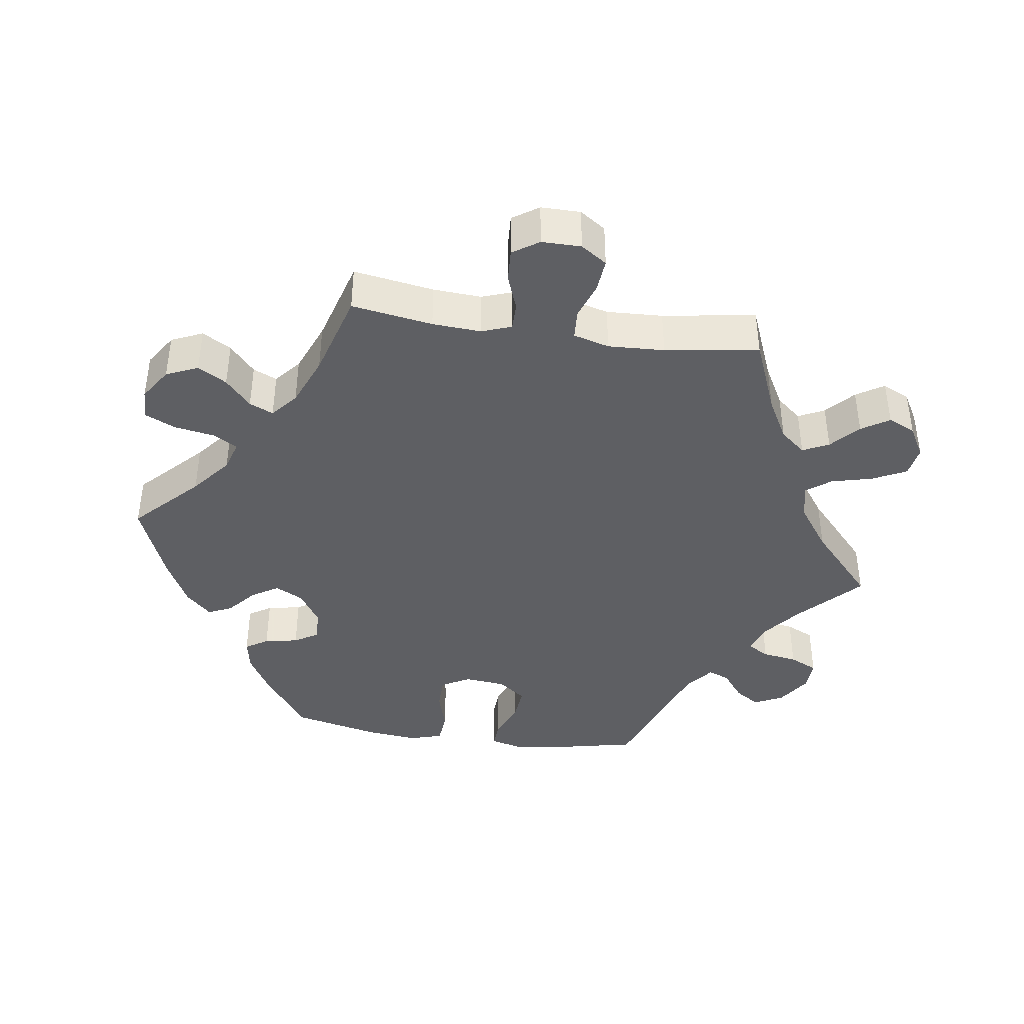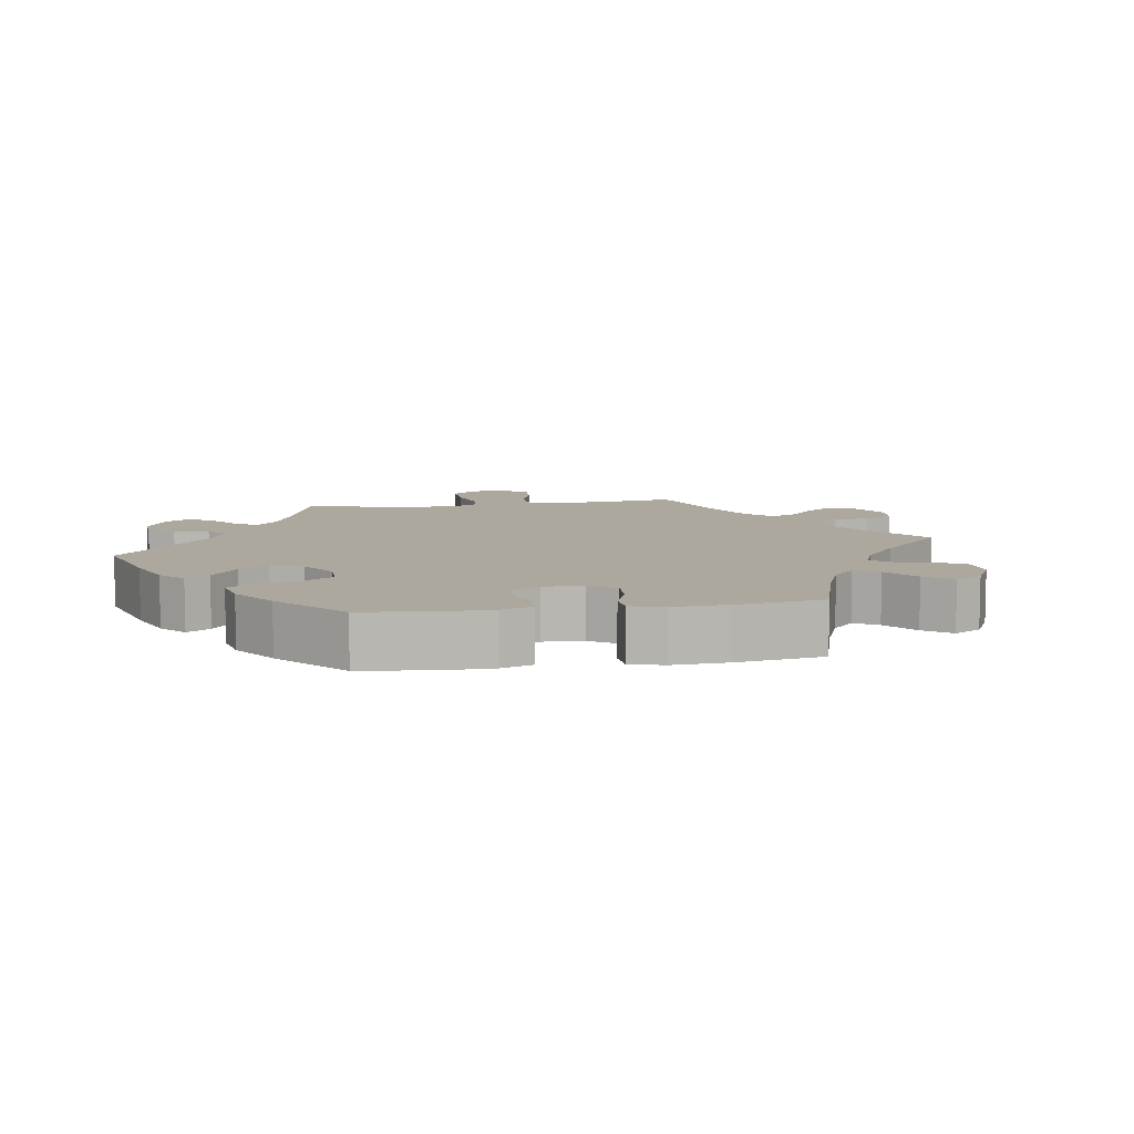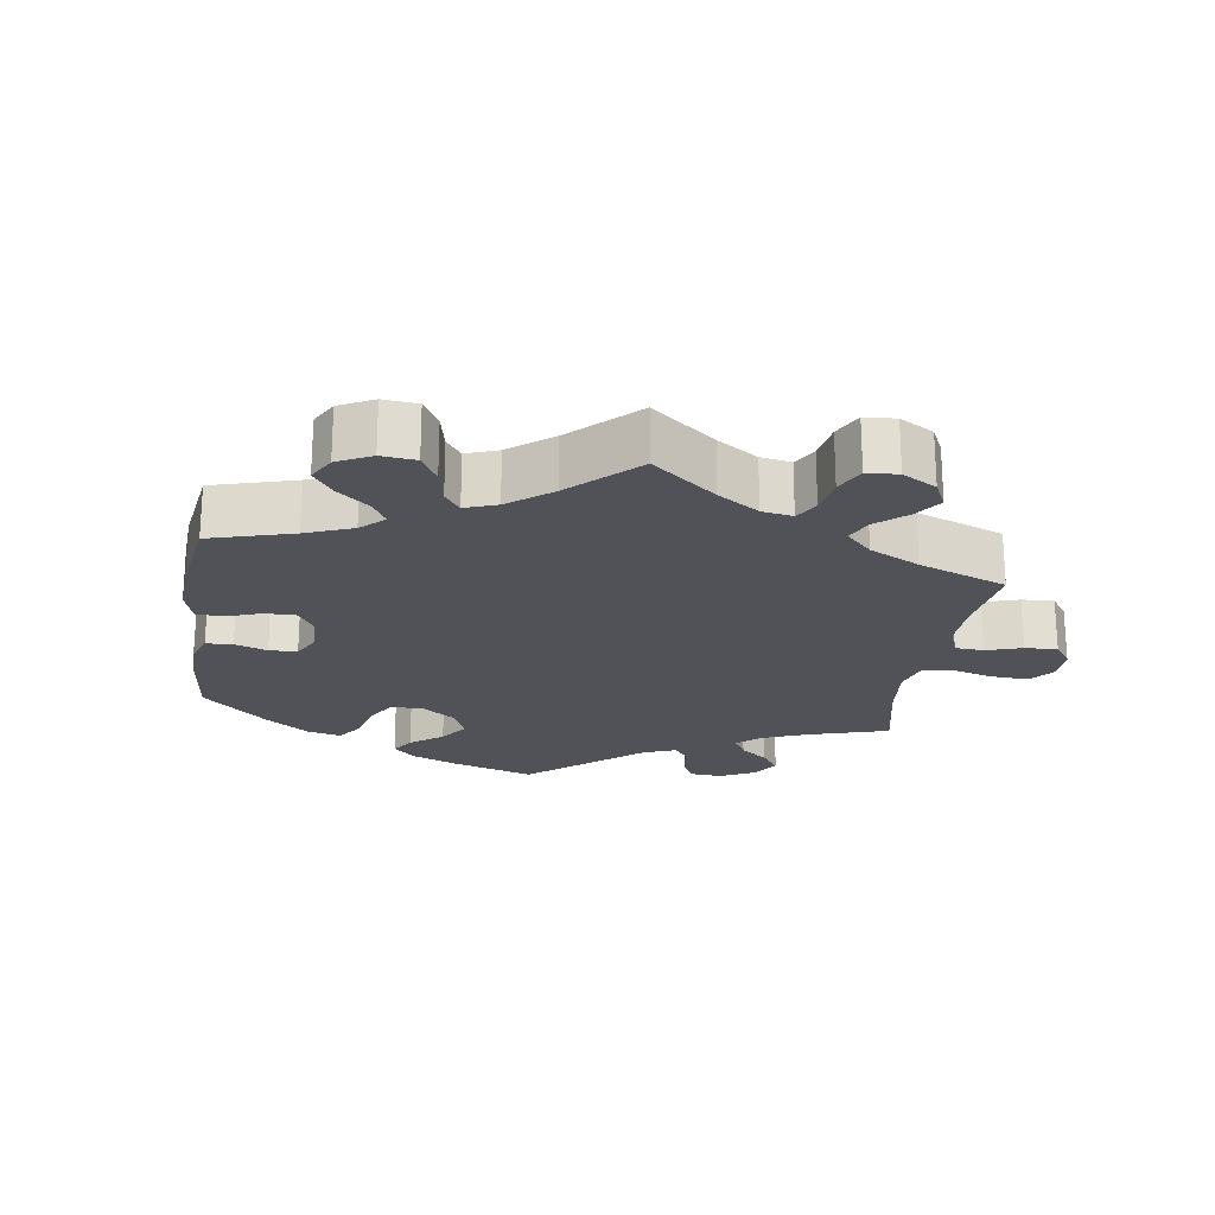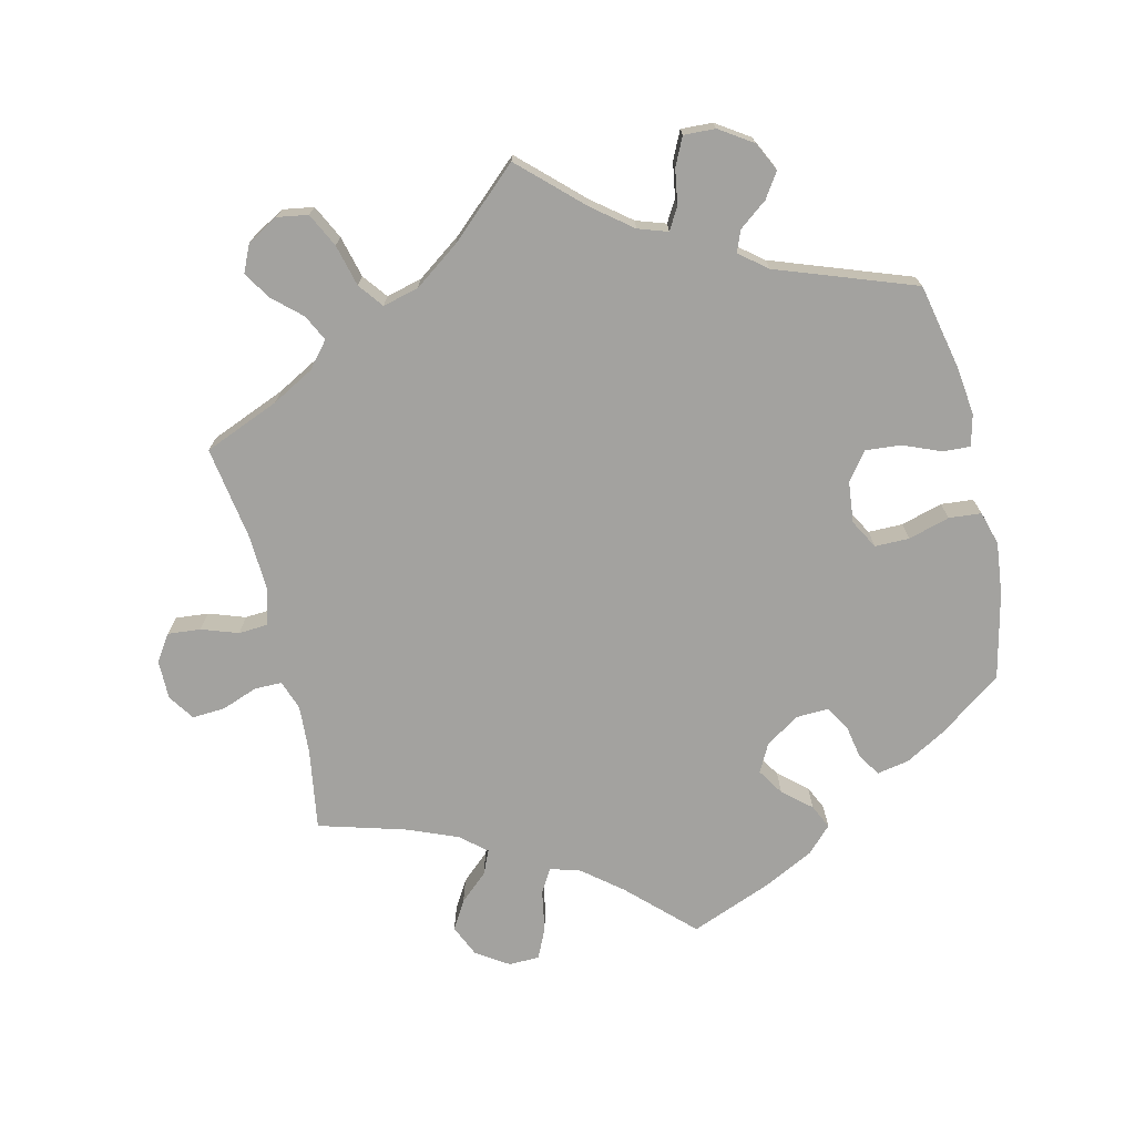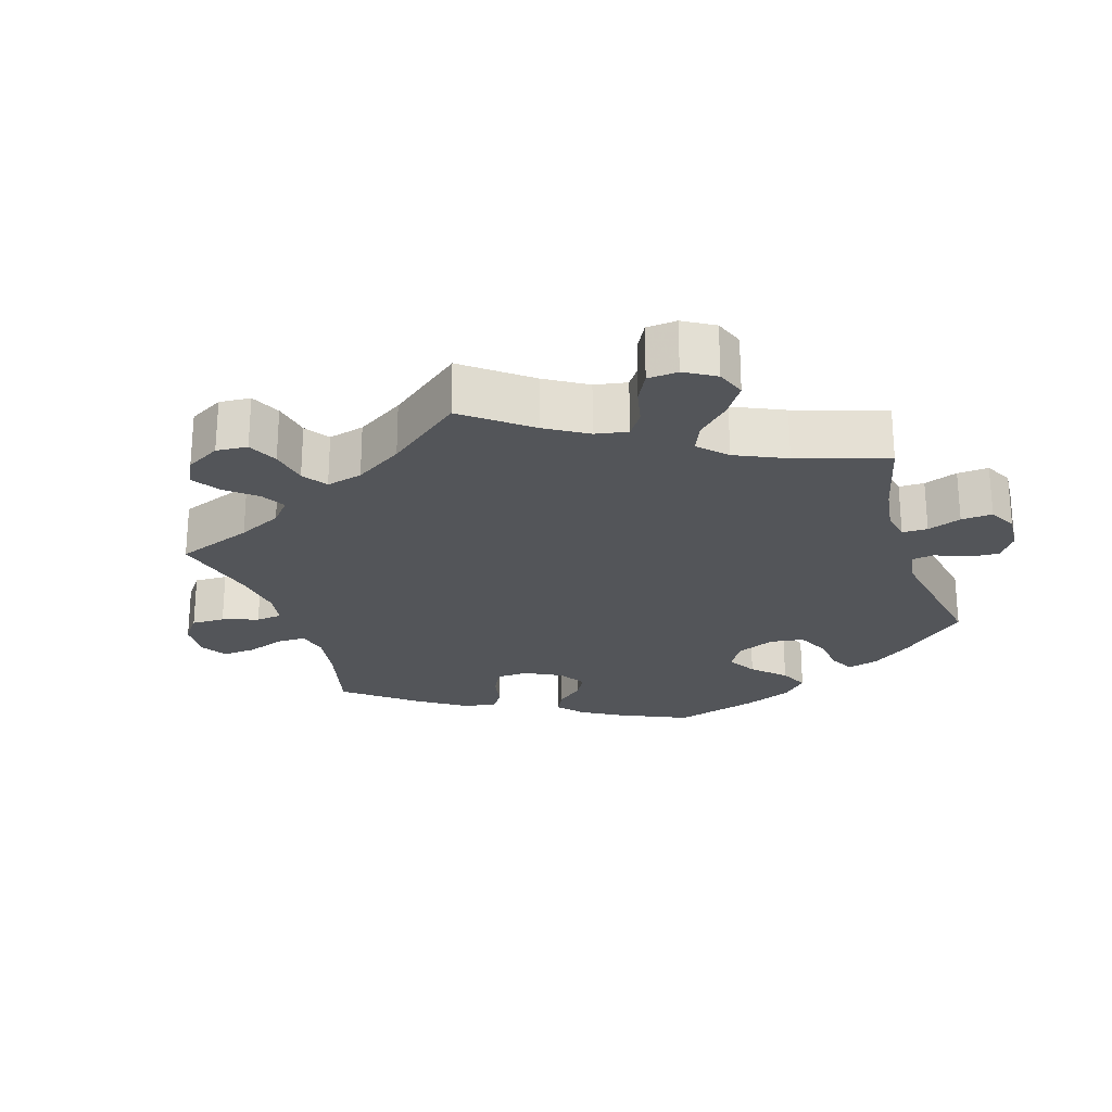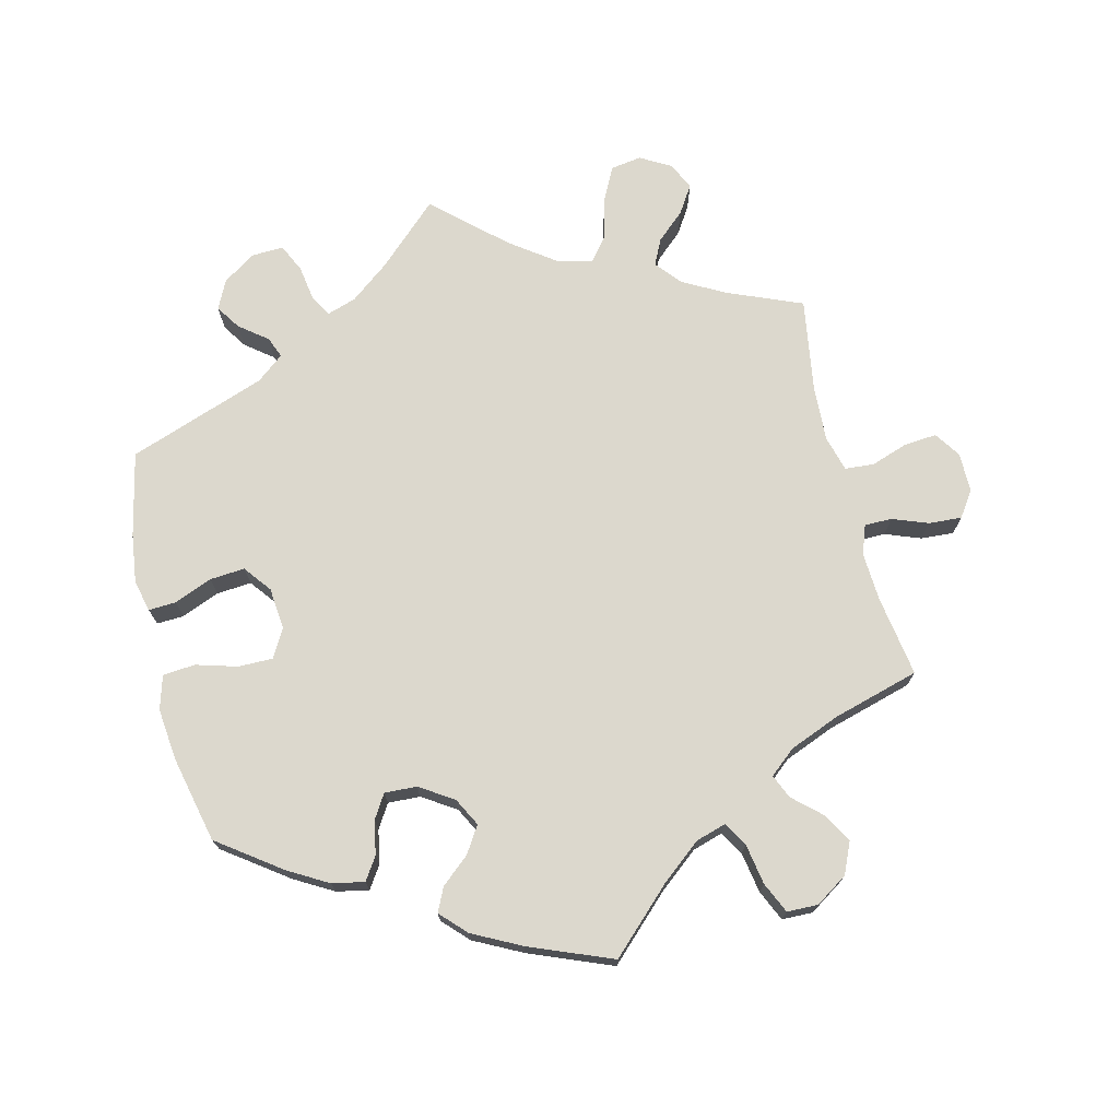
<metadata>
{"format":"obj","ext":"obj","renderer":"f3d","projection":"perspective","resolution":1024,"background":"white","views":[{"elev":-40.6,"azim":81.6,"up":"+Y"},{"elev":8.7,"azim":-38.9,"up":"+Y"},{"elev":-21.6,"azim":51.5,"up":"+Y"},{"elev":-72.5,"azim":-166.8,"up":"+Y"},{"elev":-24.0,"azim":137.4,"up":"+Y"},{"elev":72.5,"azim":-13.7,"up":"+Y"}]}
</metadata>
<code>
v -0.41 0.07 0.354
v -0.354 0.07 0.386
v -0.308 0.07 0.395
v -0.287 0.07 0.363
v -0.278 0.07 0.315
v -0.257 0.07 0.281
v -0.211 0.07 0.283
v -0.163 0.07 0.314
v -0.142 0.07 0.354
v -0.166 0.07 0.392
v -0.206 0.07 0.426
v -0.222 0.07 0.46
v -0.187 0.07 0.496
v -0.118 0.07 0.531
v 0 0.07 0.578
v 0.089 0.07 0.492
v 0.145 0.07 0.447
v 0.188 0.07 0.434
v 0.208 0.07 0.468
v 0.218 0.07 0.526
v 0.238 0.07 0.57
v 0.282 0.07 0.571
v 0.328 0.07 0.541
v 0.348 0.07 0.496
v 0.324 0.07 0.455
v 0.284 0.07 0.419
v 0.269 0.07 0.385
v 0.306 0.07 0.354
v 0.378 0.07 0.325
v 0.501 0.07 0.29
v 0.483 0.07 0.175
v 0.479 0.07 0.106
v 0.494 0.07 0.064
v 0.533 0.07 0.064
v 0.584 0.07 0.083
v 0.631 0.07 0.086
v 0.656 0.07 0.049
v 0.656 0.07 -0.007
v 0.631 0.07 -0.044
v 0.584 0.07 -0.04
v 0.532 0.07 -0.022
v 0.49 0.07 -0.025
v 0.476 0.07 -0.076
v 0.48 0.07 -0.156
v 0.501 0.07 -0.289
v 0.394 0.07 -0.333
v 0.334 0.07 -0.366
v 0.304 0.07 -0.402
v 0.322 0.07 -0.439
v 0.362 0.07 -0.475
v 0.387 0.07 -0.514
v 0.369 0.07 -0.553
v 0.325 0.07 -0.578
v 0.281 0.07 -0.571
v 0.257 0.07 -0.523
v 0.242 0.07 -0.464
v 0.215 0.07 -0.429
v 0.164 0.07 -0.442
v 0.1 0.07 -0.488
v 0.001 0.07 -0.578
v -0.086 0.07 -0.496
v -0.141 0.07 -0.453
v -0.183 0.07 -0.439
v -0.201 0.07 -0.47
v -0.209 0.07 -0.52
v -0.228 0.07 -0.56
v -0.273 0.07 -0.558
v -0.32 0.07 -0.527
v -0.34 0.07 -0.486
v -0.317 0.07 -0.451
v -0.277 0.07 -0.42
v -0.265 0.07 -0.39
v -0.304 0.07 -0.359
v -0.5 0.07 -0.289
v -0.526 0.07 -0.169
v -0.535 0.07 -0.099
v -0.524 0.07 -0.054
v -0.485 0.07 -0.056
v -0.431 0.07 -0.078
v -0.381 0.07 -0.082
v -0.351 0.07 -0.043
v -0.345 0.07 0.016
v -0.368 0.07 0.057
v -0.417 0.07 0.057
v -0.476 0.07 0.04
v -0.522 0.07 0.044
v -0.536 0.07 0.092
v -0.528 0.07 0.166
v -0.5 0.07 0.289
v -0.41 0 0.354
v -0.354 0 0.386
v -0.308 0 0.395
v -0.287 0 0.363
v -0.278 0 0.315
v -0.257 0 0.281
v -0.211 0 0.283
v -0.163 0 0.314
v -0.142 0 0.354
v -0.166 0 0.392
v -0.206 0 0.426
v -0.222 0 0.46
v -0.187 0 0.496
v -0.118 0 0.531
v 0 0 0.578
v 0.089 0 0.492
v 0.145 0 0.447
v 0.188 0 0.434
v 0.208 0 0.468
v 0.218 0 0.526
v 0.238 0 0.57
v 0.282 0 0.571
v 0.328 0 0.541
v 0.348 0 0.496
v 0.324 0 0.455
v 0.284 0 0.419
v 0.269 0 0.385
v 0.306 0 0.354
v 0.378 0 0.325
v 0.501 0 0.29
v 0.483 0 0.175
v 0.479 0 0.106
v 0.494 0 0.064
v 0.533 0 0.064
v 0.584 0 0.083
v 0.631 0 0.086
v 0.656 0 0.049
v 0.656 0 -0.007
v 0.631 0 -0.044
v 0.584 0 -0.04
v 0.532 0 -0.022
v 0.49 0 -0.025
v 0.476 0 -0.076
v 0.48 0 -0.156
v 0.501 0 -0.289
v 0.394 0 -0.333
v 0.334 0 -0.366
v 0.304 0 -0.402
v 0.322 0 -0.439
v 0.362 0 -0.475
v 0.387 0 -0.514
v 0.369 0 -0.553
v 0.325 0 -0.578
v 0.281 0 -0.571
v 0.257 0 -0.523
v 0.242 0 -0.464
v 0.215 0 -0.429
v 0.164 0 -0.442
v 0.1 0 -0.488
v 0.001 0 -0.578
v -0.086 0 -0.496
v -0.141 0 -0.453
v -0.183 0 -0.439
v -0.201 0 -0.47
v -0.209 0 -0.52
v -0.228 0 -0.56
v -0.273 0 -0.558
v -0.32 0 -0.527
v -0.34 0 -0.486
v -0.317 0 -0.451
v -0.277 0 -0.42
v -0.265 0 -0.39
v -0.304 0 -0.359
v -0.5 0 -0.289
v -0.526 0 -0.169
v -0.535 0 -0.099
v -0.524 0 -0.054
v -0.485 0 -0.056
v -0.431 0 -0.078
v -0.381 0 -0.082
v -0.351 0 -0.043
v -0.345 0 0.016
v -0.368 0 0.057
v -0.417 0 0.057
v -0.476 0 0.04
v -0.522 0 0.044
v -0.536 0 0.092
v -0.528 0 0.166
v -0.5 0 0.289
f 84 85 86 87
f 83 84 87 88
f 76 77 78 79
f 76 79 80
f 73 74 75 76
f 72 73 76 80
f 68 69 70 71
f 66 67 68 71
f 64 65 66 71
f 63 64 71 72
f 62 63 72 80
f 59 60 61
f 58 59 61 62
f 57 58 62 80
f 53 54 55 56
f 51 52 53 56
f 49 50 51 56
f 48 49 56 57
f 47 48 57 80
f 44 45 46
f 43 44 46 47
f 42 43 47 80
f 38 39 40 41
f 34 35 36 37
f 33 34 37 38
f 29 30 31
f 28 29 31 32
f 27 28 32 33
f 23 24 25 26
f 23 26 27
f 22 23 27
f 19 20 21 22
f 18 19 22 27
f 17 18 27 33
f 13 14 15 16
f 13 16 17 33
f 10 11 12 13
f 9 10 13 33
f 2 3 4 5
f 2 5 6
f 1 2 6
f 83 88 89 1
f 41 42 80 81
f 33 38 41 81
f 33 81 82
f 8 9 33
f 7 8 33 82
f 6 7 82 83
f 1 6 83
f 176 175 174 173
f 177 176 173 172
f 168 167 166 165
f 169 168 165
f 165 164 163 162
f 169 165 162 161
f 160 159 158 157
f 160 157 156 155
f 160 155 154 153
f 161 160 153 152
f 169 161 152 151
f 150 149 148
f 151 150 148 147
f 169 151 147 146
f 145 144 143 142
f 145 142 141 140
f 145 140 139 138
f 146 145 138 137
f 169 146 137 136
f 135 134 133
f 136 135 133 132
f 169 136 132 131
f 130 129 128 127
f 126 125 124 123
f 127 126 123 122
f 120 119 118
f 121 120 118 117
f 122 121 117 116
f 115 114 113 112
f 116 115 112
f 116 112 111
f 111 110 109 108
f 116 111 108 107
f 122 116 107 106
f 105 104 103 102
f 122 106 105 102
f 102 101 100 99
f 122 102 99 98
f 94 93 92 91
f 95 94 91
f 95 91 90
f 90 178 177 172
f 170 169 131 130
f 170 130 127 122
f 171 170 122
f 122 98 97
f 171 122 97 96
f 172 171 96 95
f 172 95 90
f 1 90 91 2
f 2 91 92 3
f 3 92 93 4
f 4 93 94 5
f 5 94 95 6
f 6 95 96 7
f 7 96 97 8
f 8 97 98 9
f 9 98 99 10
f 10 99 100 11
f 11 100 101 12
f 12 101 102 13
f 13 102 103 14
f 14 103 104 15
f 15 104 105 16
f 16 105 106 17
f 17 106 107 18
f 18 107 108 19
f 19 108 109 20
f 20 109 110 21
f 21 110 111 22
f 22 111 112 23
f 23 112 113 24
f 24 113 114 25
f 25 114 115 26
f 26 115 116 27
f 27 116 117 28
f 28 117 118 29
f 29 118 119 30
f 30 119 120 31
f 31 120 121 32
f 32 121 122 33
f 33 122 123 34
f 34 123 124 35
f 35 124 125 36
f 36 125 126 37
f 37 126 127 38
f 38 127 128 39
f 39 128 129 40
f 40 129 130 41
f 41 130 131 42
f 42 131 132 43
f 43 132 133 44
f 44 133 134 45
f 45 134 135 46
f 46 135 136 47
f 47 136 137 48
f 48 137 138 49
f 49 138 139 50
f 50 139 140 51
f 51 140 141 52
f 52 141 142 53
f 53 142 143 54
f 54 143 144 55
f 55 144 145 56
f 56 145 146 57
f 57 146 147 58
f 58 147 148 59
f 59 148 149 60
f 60 149 150 61
f 61 150 151 62
f 62 151 152 63
f 63 152 153 64
f 64 153 154 65
f 65 154 155 66
f 66 155 156 67
f 67 156 157 68
f 68 157 158 69
f 69 158 159 70
f 70 159 160 71
f 71 160 161 72
f 72 161 162 73
f 73 162 163 74
f 74 163 164 75
f 75 164 165 76
f 76 165 166 77
f 77 166 167 78
f 78 167 168 79
f 79 168 169 80
f 80 169 170 81
f 81 170 171 82
f 82 171 172 83
f 83 172 173 84
f 84 173 174 85
f 85 174 175 86
f 86 175 176 87
f 87 176 177 88
f 88 177 178 89
f 89 178 90 1

</code>
